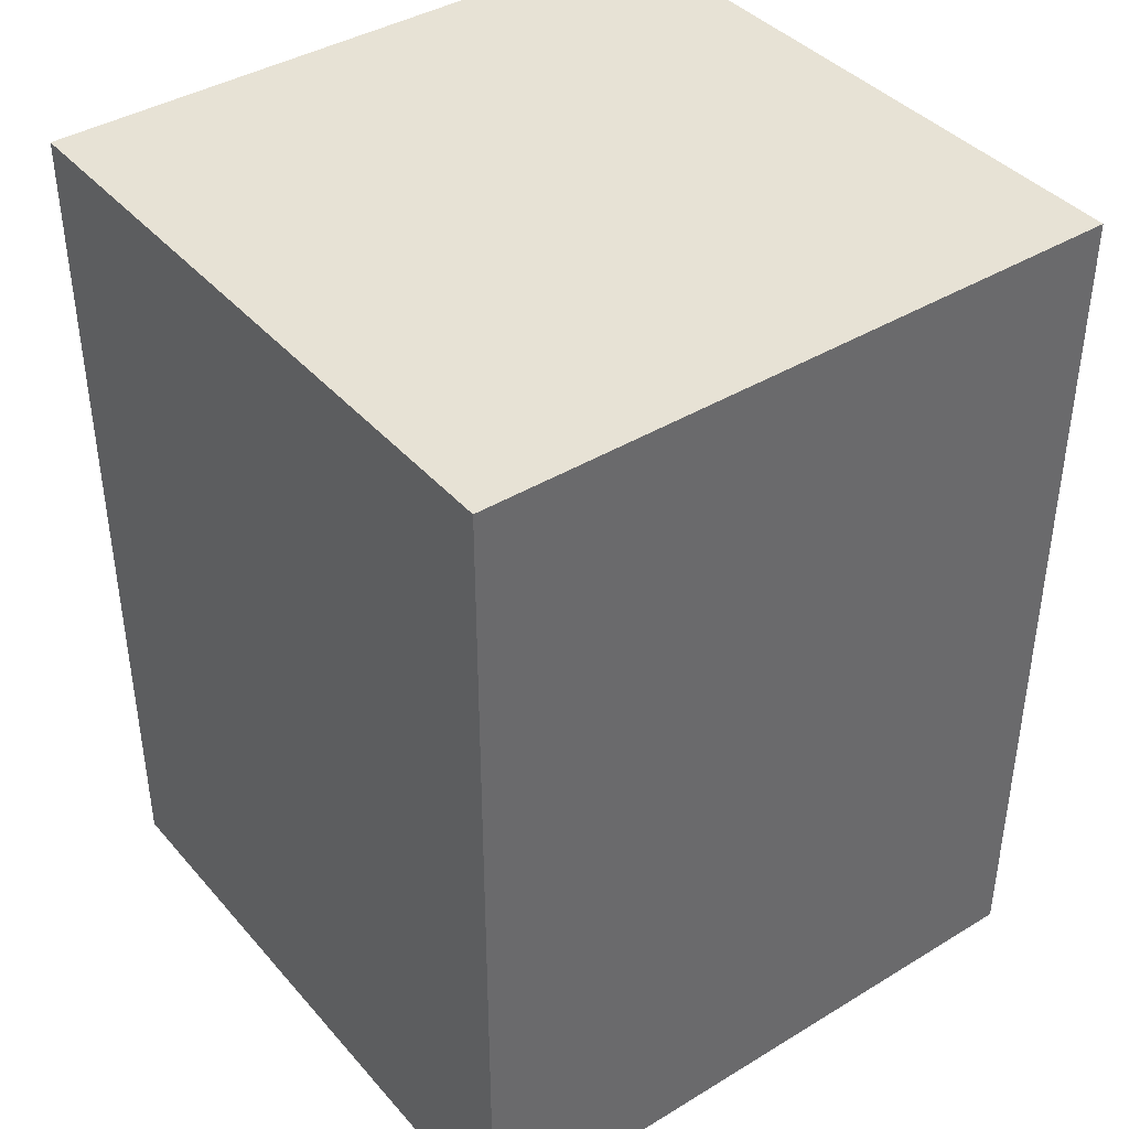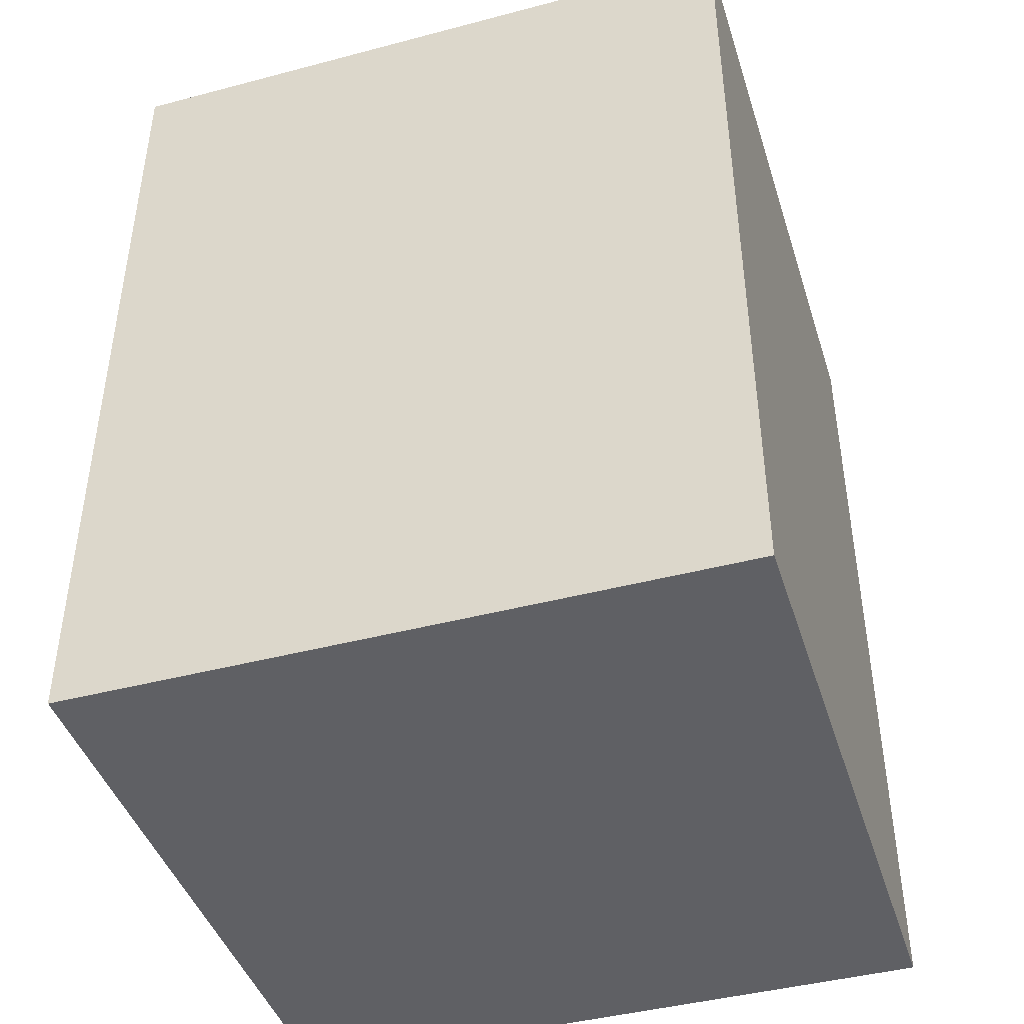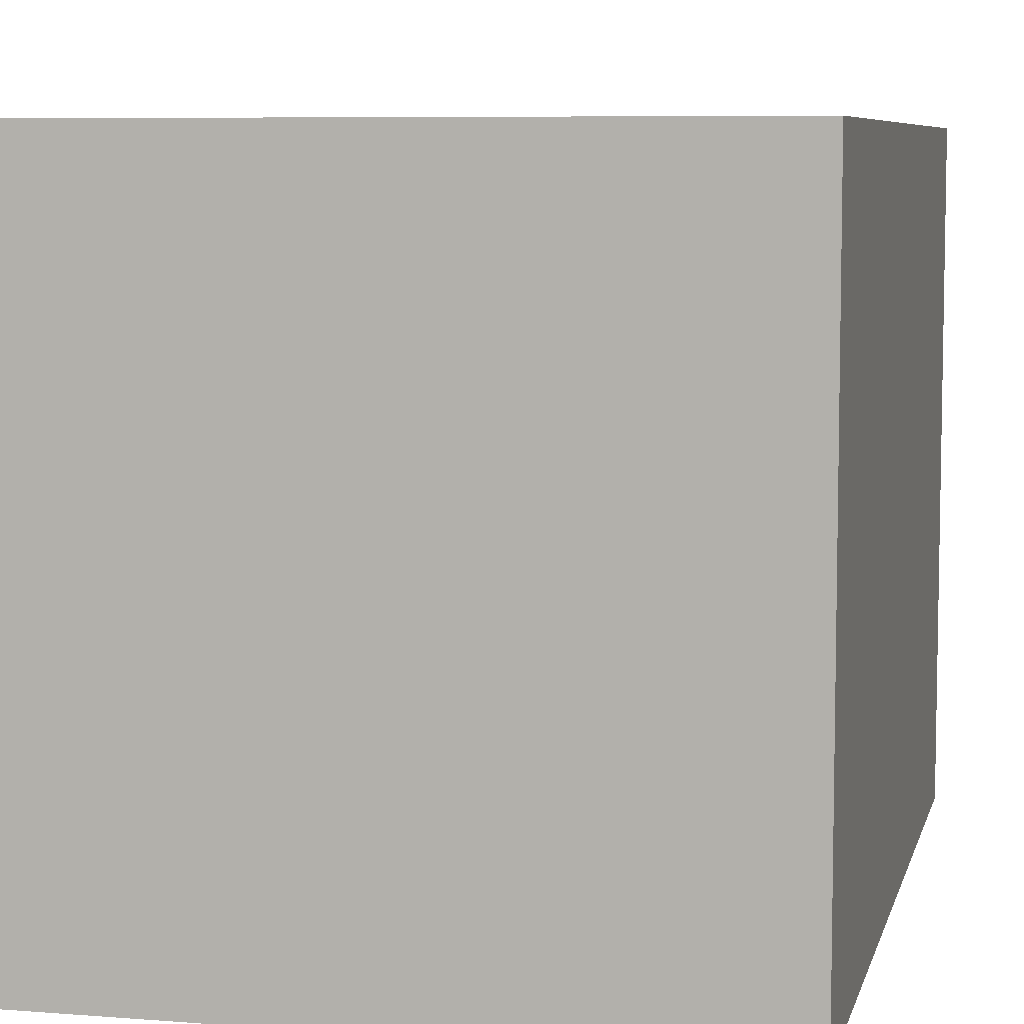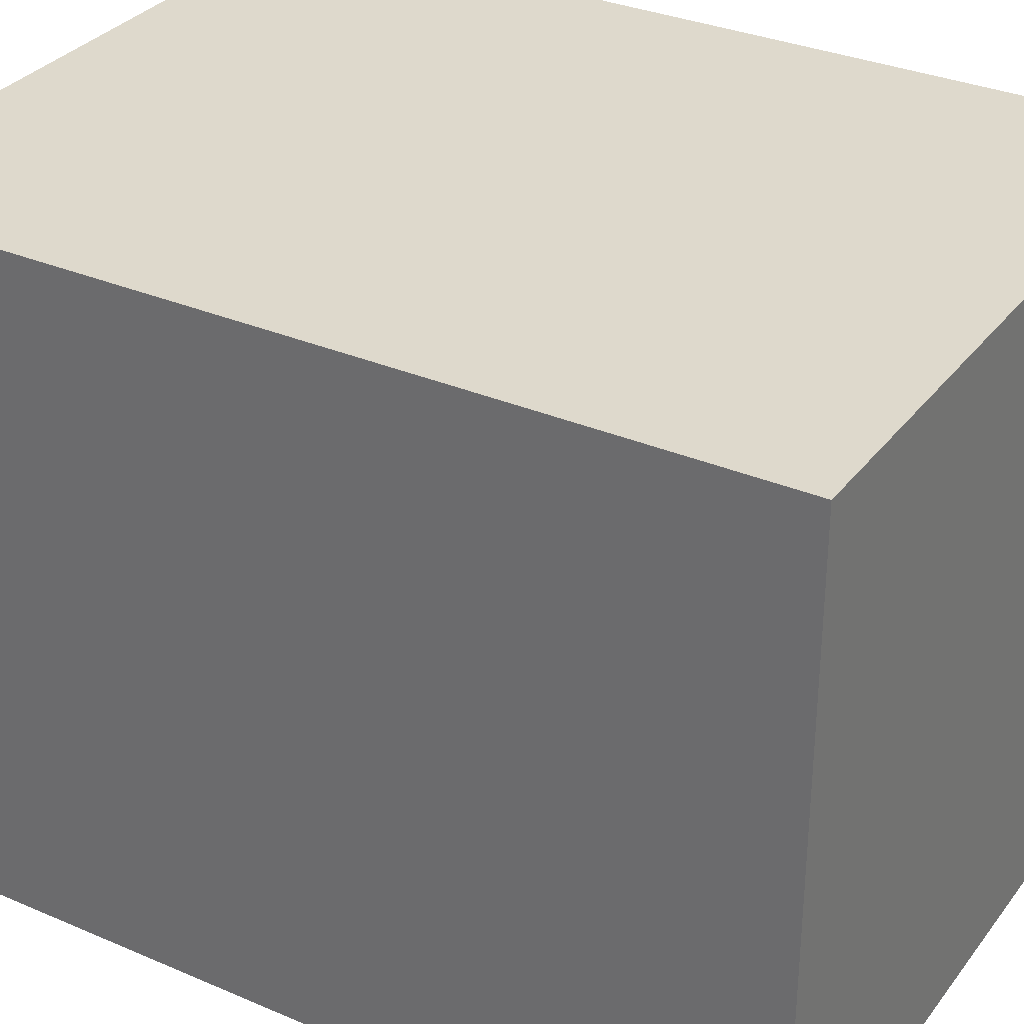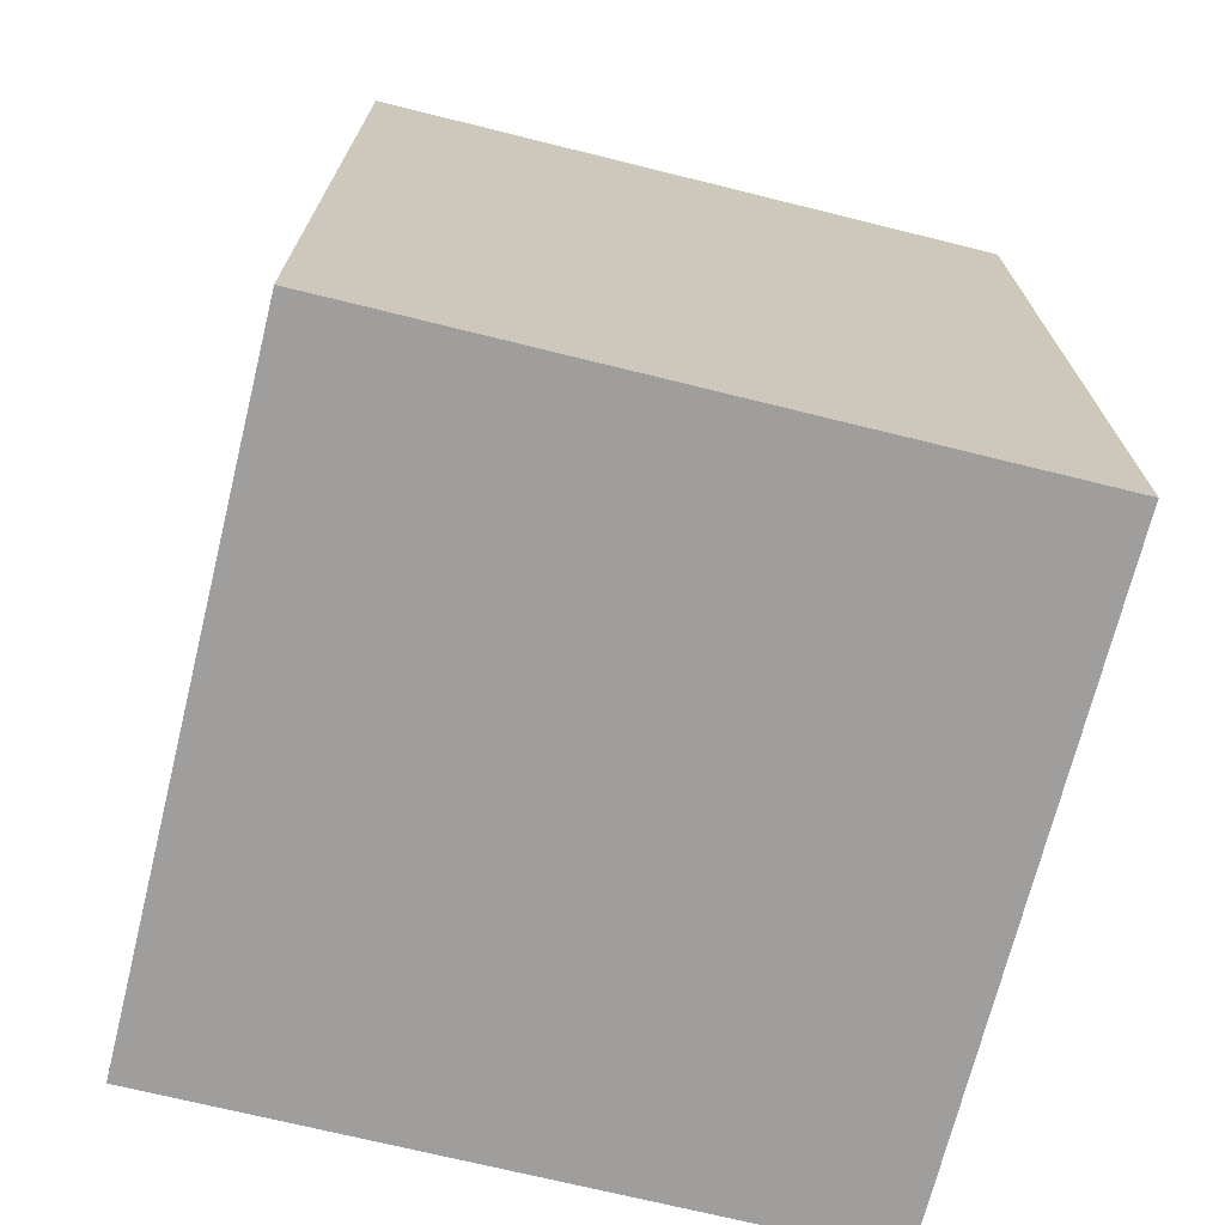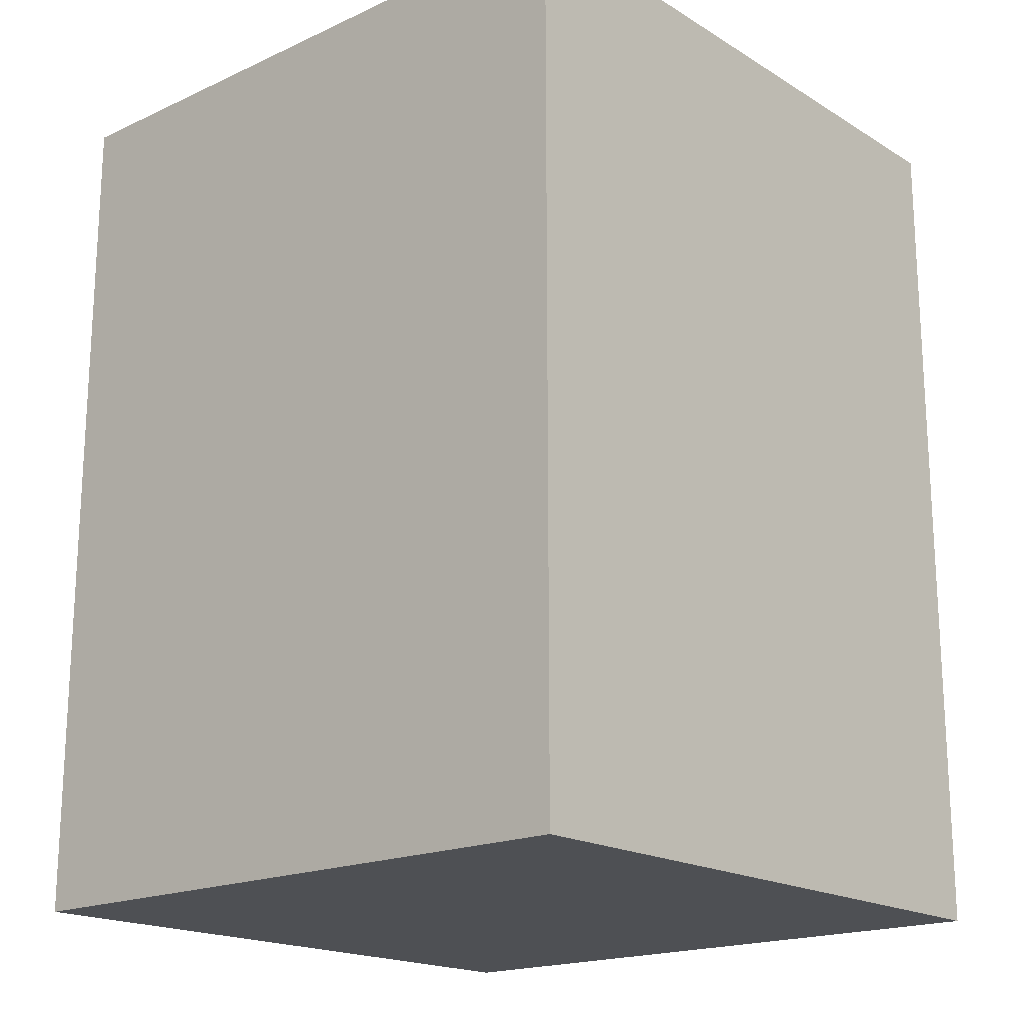
<metadata>
{"format":"obj","ext":"obj","renderer":"f3d","projection":"perspective","resolution":1024,"background":"white","views":[{"elev":40.3,"azim":53.3,"up":"+Z"},{"elev":-43.4,"azim":17.3,"up":"+Z"},{"elev":7.0,"azim":-167.0,"up":"+Y"},{"elev":32.2,"azim":-59.0,"up":"+Y"},{"elev":-70.9,"azim":-13.9,"up":"+Z"},{"elev":-18.5,"azim":-138.9,"up":"+Z"}]}
</metadata>
<code>
o
v -0.2 0.4 0.2
v -0.2 0.4 0.1
v -0.2 0.4 -0.1
v -0.2 0.4 -0.2
v -0.2 0.5 0.2
v -0.2 0.5 0.1
v -0.2 0.5 -0.1
v -0.2 0.5 -0.2
v -0.2 0.6 0.2
v -0.2 0.6 0.1
v -0.2 0.6 0
v -0.2 0.6 -0.1
v -0.2 0.6 -0.2
v -0.2 0.7 0.2
v -0.2 0.7 0.1
v -0.2 0.7 0
v -0.2 0.7 -0.2
v 0.1 0.4 0.2
v 0.1 0.4 0
v 0.1 0.4 -0.1
v 0.1 0.4 -0.2
v 0.1 0.5 0.2
v 0.1 0.5 0
v 0.1 0.5 -0.1
v 0.1 0.5 -0.2
v 0.1 0.6 0.2
v 0.1 0.6 0.1
v 0.1 0.6 0
v 0.1 0.6 -0.1
v 0.1 0.6 -0.2
v 0.1 0.7 0.2
v 0.1 0.7 0.1
v 0.1 0.7 0
v 0.1 0.7 -0.2
v -0.2 0.4 0.2
v -0.2 0.5 0.2
v -0.2 0.6 0.2
v -0.2 0.7 0.2
v -0.1 0.4 0.2
v -0.1 0.5 0.2
v 0 0.5 0.2
v 0 0.6 0.2
v 0.1 0.4 0.2
v 0.1 0.5 0.2
v 0.1 0.6 0.2
v 0.1 0.7 0.2
v -0.2 0.4 -0.2
v -0.2 0.5 -0.2
v -0.2 0.6 -0.2
v -0.2 0.7 -0.2
v -0.1 0.4 -0.2
v -0.1 0.5 -0.2
v -0.1 0.6 -0.2
v -0.1 0.7 -0.2
v 0 0.6 -0.2
v 0 0.7 -0.2
v 0.1 0.4 -0.2
v 0.1 0.5 -0.2
v 0.1 0.6 -0.2
v 0.1 0.7 -0.2
v -0.2 0.4 0.2
v -0.1 0.4 0.2
v 0.1 0.4 0.2
v -0.2 0.4 0.1
v -0.1 0.4 0.1
v 0 0.4 0.1
v 0 0.4 0
v 0.1 0.4 0
v -0.2 0.4 -0.1
v -0.1 0.4 -0.1
v 0.1 0.4 -0.1
v -0.2 0.4 -0.2
v -0.1 0.4 -0.2
v 0.1 0.4 -0.2
v -0.2 0.7 0.2
v 0.1 0.7 0.2
v -0.2 0.7 0.1
v 0.1 0.7 0.1
v -0.2 0.7 0
v -0.1 0.7 0
v 0 0.7 0
v 0.1 0.7 0
v -0.2 0.7 -0.2
v -0.1 0.7 -0.2
v 0 0.7 -0.2
v 0.1 0.7 -0.2
f 5 2 1
f 6 3 2
f 6 2 5
f 7 4 3
f 7 3 6
f 8 4 7
f 9 6 5
f 10 7 6
f 10 6 9
f 11 7 10
f 12 8 7
f 12 7 11
f 13 8 12
f 14 10 9
f 15 11 10
f 15 10 14
f 16 12 11
f 16 11 15
f 16 13 12
f 17 13 16
f 18 19 22
f 19 20 23
f 22 19 23
f 20 21 24
f 23 20 24
f 24 21 25
f 22 23 26
f 23 24 26
f 26 24 27
f 27 24 28
f 24 25 29
f 28 24 29
f 29 25 30
f 26 27 31
f 27 28 32
f 31 27 32
f 28 29 33
f 32 28 33
f 29 30 33
f 33 30 34
f 39 36 35
f 40 37 36
f 40 36 39
f 41 40 39
f 41 37 40
f 42 38 37
f 42 37 41
f 43 41 39
f 44 42 41
f 44 41 43
f 45 38 42
f 45 42 44
f 46 38 45
f 47 48 51
f 48 49 52
f 51 48 52
f 49 50 53
f 52 49 53
f 53 50 54
f 52 53 55
f 53 54 55
f 55 54 56
f 51 52 57
f 52 55 58
f 57 52 58
f 55 56 59
f 58 55 59
f 59 56 60
f 64 62 61
f 65 63 62
f 65 62 64
f 66 63 65
f 67 66 65
f 67 63 66
f 68 63 67
f 69 65 64
f 70 67 65
f 70 65 69
f 70 68 67
f 71 68 70
f 72 70 69
f 73 71 70
f 73 70 72
f 74 71 73
f 75 76 77
f 77 76 78
f 77 78 79
f 79 78 80
f 80 78 81
f 81 78 82
f 79 80 83
f 80 81 84
f 83 80 84
f 81 82 85
f 84 81 85
f 85 82 86

</code>
